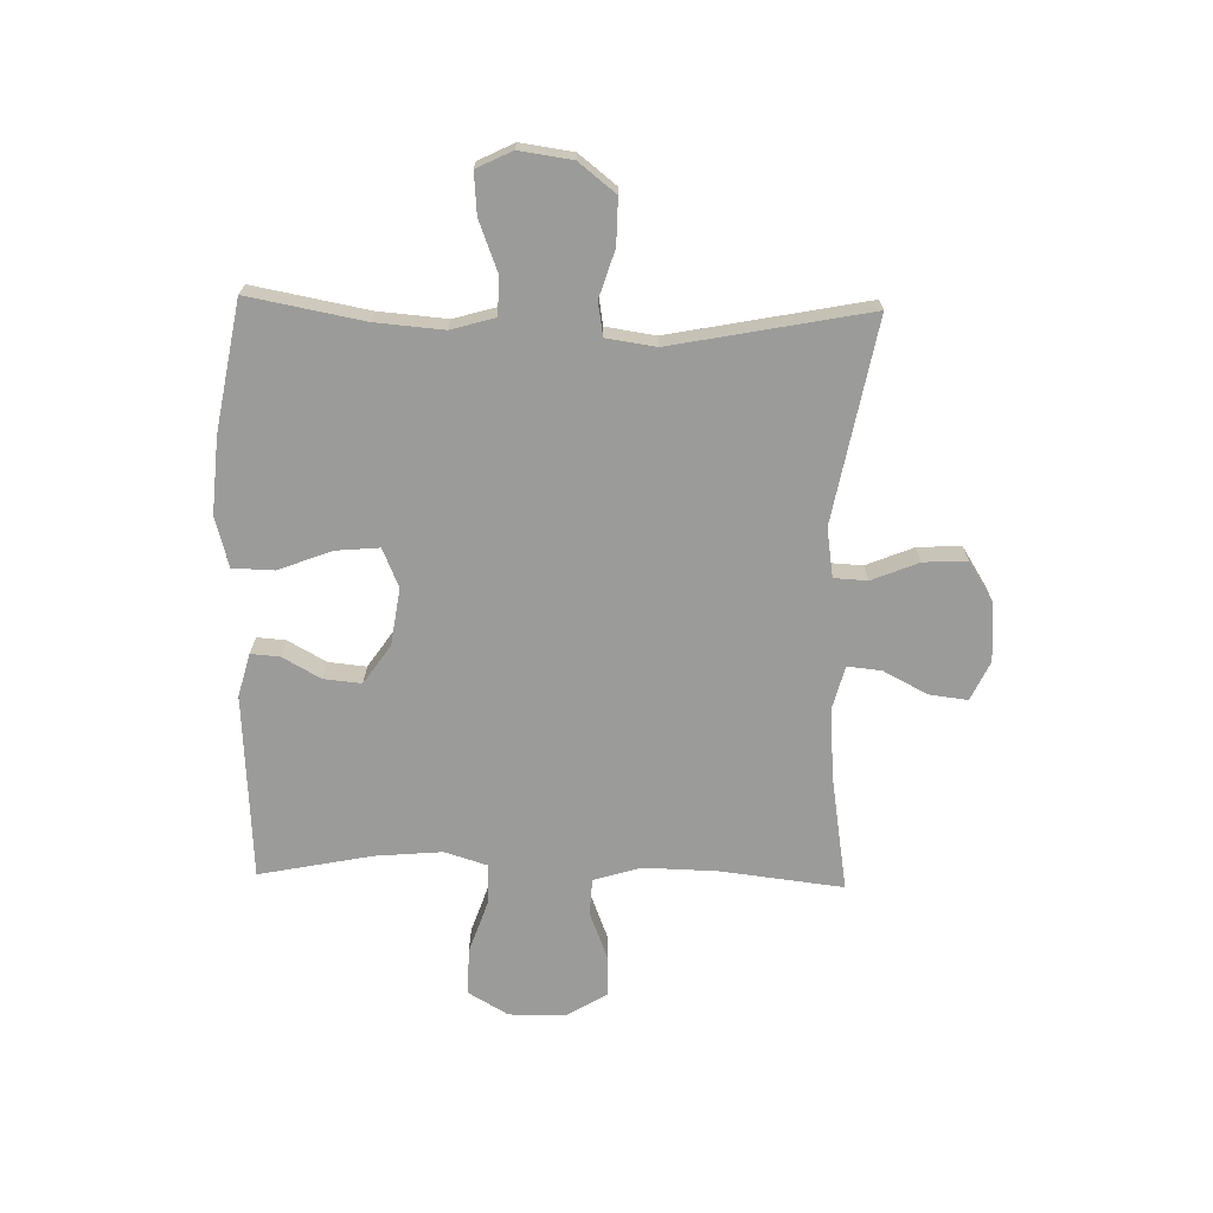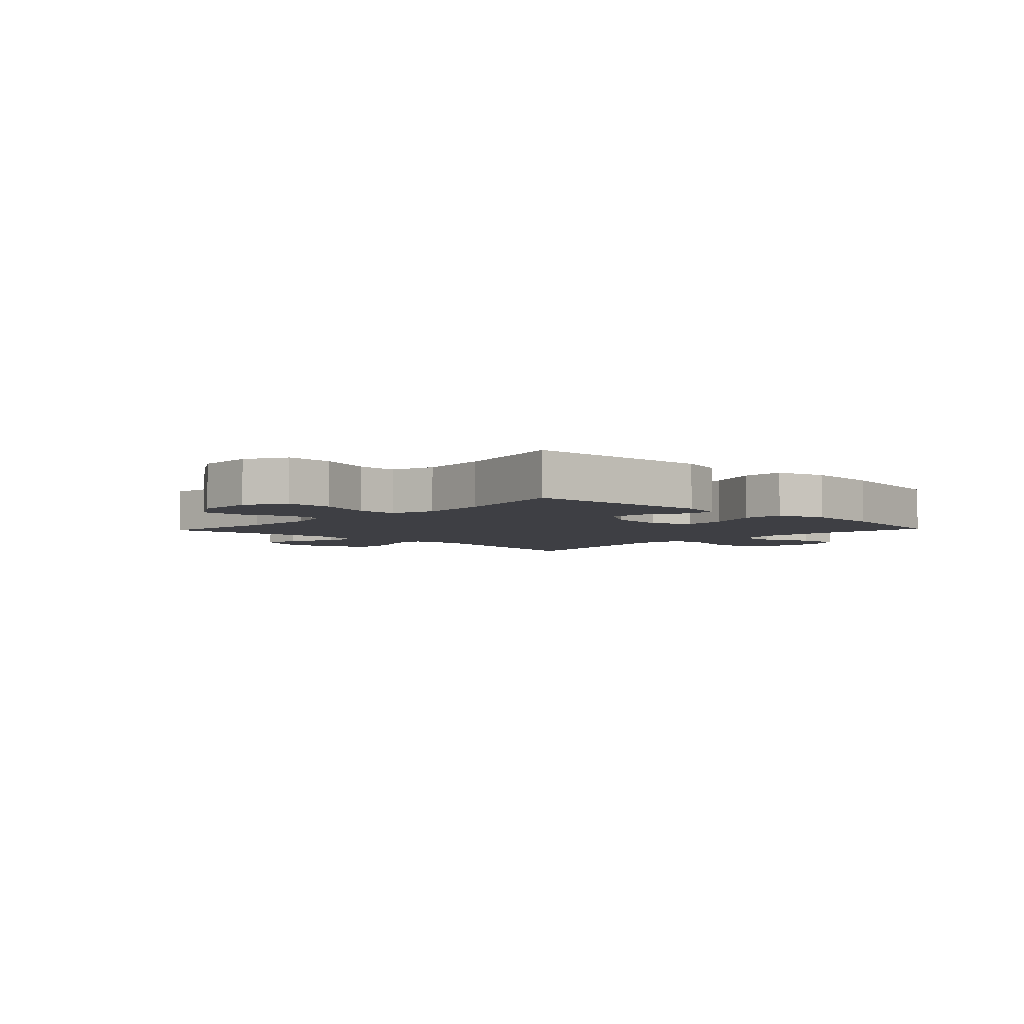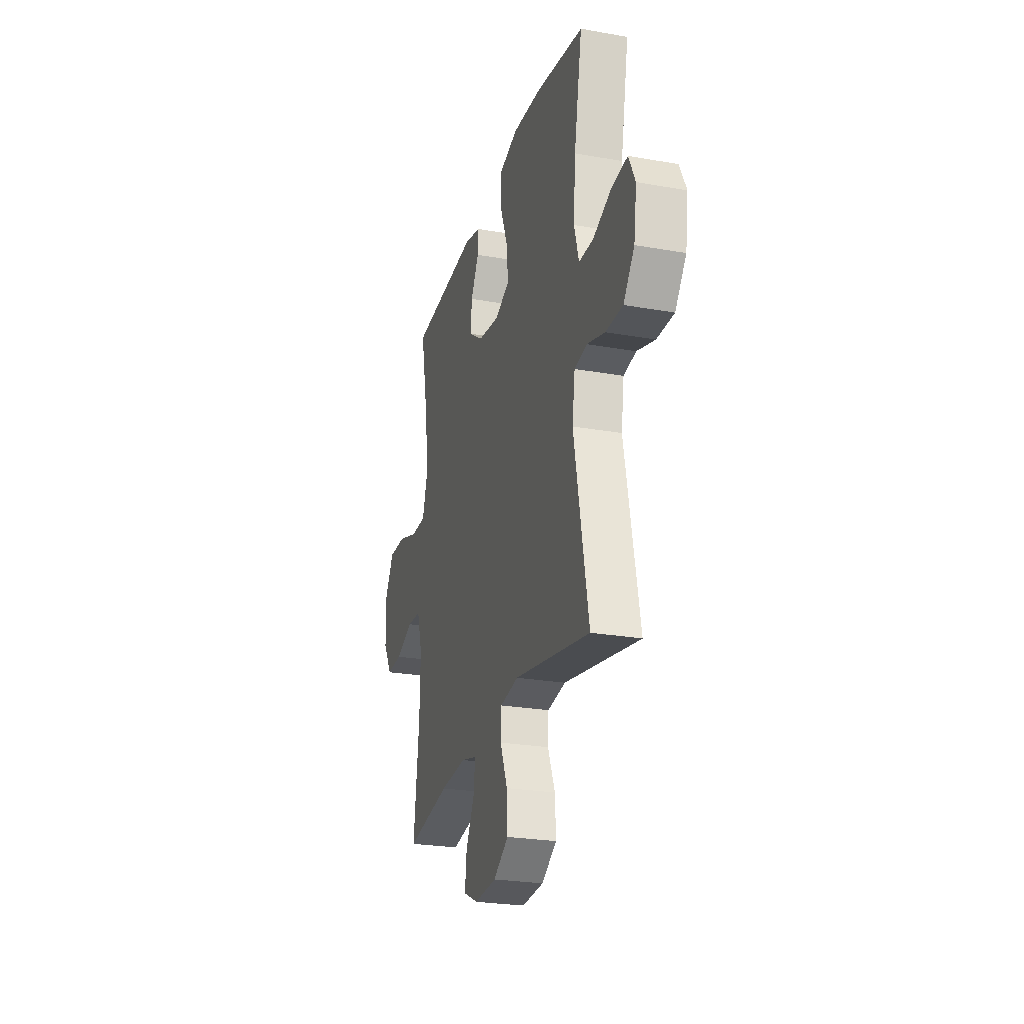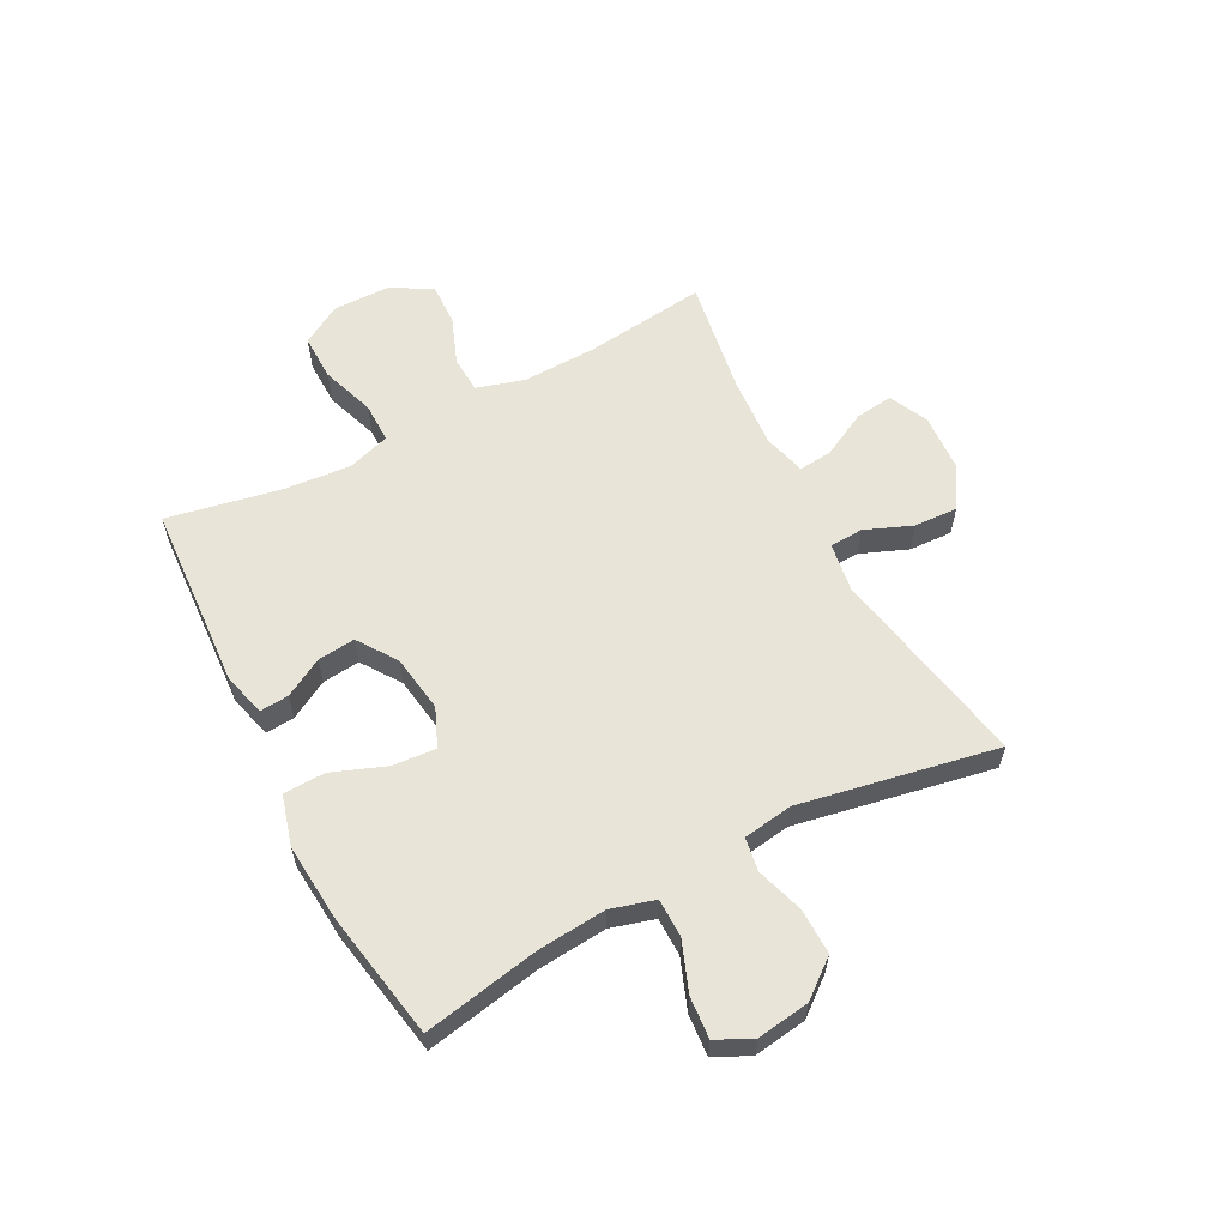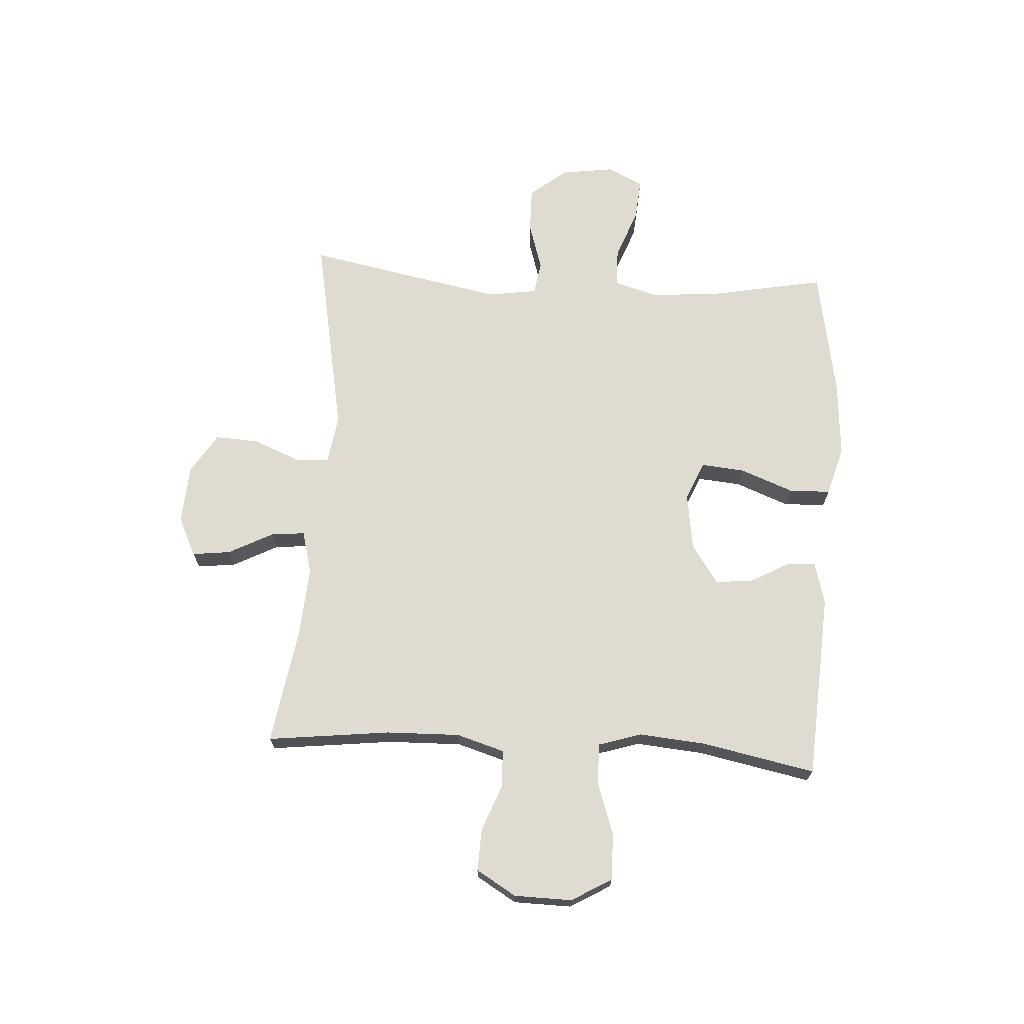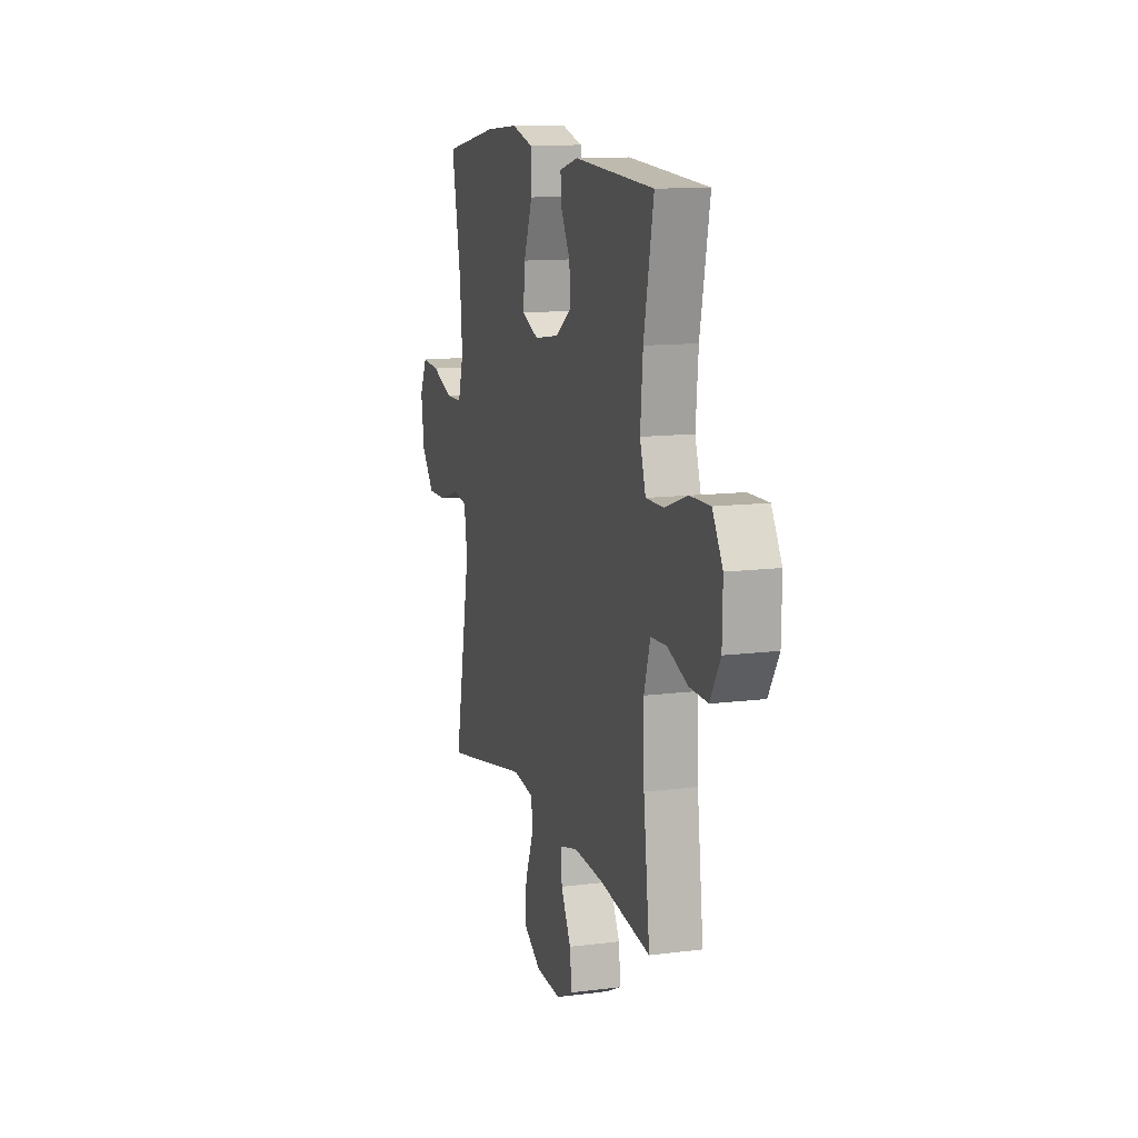
<metadata>
{"format":"obj","ext":"obj","renderer":"f3d","projection":"perspective","resolution":1024,"background":"white","views":[{"elev":-69.6,"azim":88.6,"up":"+Y"},{"elev":-4.5,"azim":-43.4,"up":"+Y"},{"elev":-25.2,"azim":74.0,"up":"+Z"},{"elev":60.0,"azim":62.2,"up":"+Y"},{"elev":70.0,"azim":-86.5,"up":"+Y"},{"elev":12.1,"azim":-106.9,"up":"+Z"}]}
</metadata>
<code>
o path2468
v -0.4501 0.0375 0.3189
v -0.4397 0.0375 0.2003
v -0.4633 0.0375 0.125
v -0.5345 0.0375 0.1251
v -0.6283 0.0375 0.1572
v -0.7101 0.0375 0.1586
v -0.7515 0.0375 0.08763
v -0.7497 0.0375 -0.01414
v -0.708 0.0375 -0.08421
v -0.6337 0.0375 -0.0813
v -0.5506 0.0375 -0.04913
v -0.4864 0.0375 -0.05262
v -0.4612 0.0375 -0.1367
v -0.4644 0.0375 -0.2663
v -0.49 0.0375 -0.4833
v -0.2822 0.0375 -0.4497
v -0.16 0.0375 -0.4409
v -0.08476 0.0375 -0.4607
v -0.0908 0.0375 -0.5205
v -0.1314 0.0375 -0.599
v -0.1397 0.0375 -0.6667
v -0.07076 0.0375 -0.6993
v 0.03201 0.0375 -0.6928
v 0.1032 0.0375 -0.6481
v 0.09934 0.0375 -0.5714
v 0.06544 0.0375 -0.4882
v 0.06848 0.0375 -0.4292
v 0.1548 0.0375 -0.416
v 0.5117 0.0375 -0.4833
v 0.4445 0.0375 -0.1358
v 0.4575 0.0375 -0.04829
v 0.5161 0.0375 -0.03863
v 0.6001 0.0375 -0.0649
v 0.6803 0.0375 -0.06601
v 0.7317 0.0375 -0.000767
v 0.7448 0.0375 0.09238
v 0.7143 0.0375 0.1551
v 0.6412 0.0375 0.1489
v 0.5536 0.0375 0.1154
v 0.486 0.0375 0.1162
v 0.4635 0.0375 0.1938
v 0.4735 0.0375 0.3149
v 0.5117 0.0375 0.5186
v 0.2846 0.0375 0.5594
v 0.1492 0.0375 0.5698
v 0.06194 0.0375 0.5451
v 0.05977 0.0375 0.4717
v 0.09594 0.0375 0.3776
v 0.1028 0.0375 0.3009
v 0.0346 0.0375 0.2717
v -0.06603 0.0375 0.2865
v -0.1346 0.0375 0.3335
v -0.1281 0.0375 0.3999
v -0.09036 0.0375 0.4679
v -0.08663 0.0375 0.5188
v -0.1625 0.0375 0.539
v -0.49 0.0375 0.5186
v -0.4501 -0.0375 0.3189
v -0.4397 -0.0375 0.2003
v -0.4633 -0.0375 0.125
v -0.5345 -0.0375 0.1251
v -0.6283 -0.0375 0.1572
v -0.7101 -0.0375 0.1586
v -0.7515 -0.0375 0.08763
v -0.7497 -0.0375 -0.01414
v -0.708 -0.0375 -0.08421
v -0.6337 -0.0375 -0.0813
v -0.5506 -0.0375 -0.04913
v -0.4864 -0.0375 -0.05262
v -0.4612 -0.0375 -0.1367
v -0.4644 -0.0375 -0.2663
v -0.49 -0.0375 -0.4833
v -0.2822 -0.0375 -0.4497
v -0.16 -0.0375 -0.4409
v -0.08476 -0.0375 -0.4607
v -0.0908 -0.0375 -0.5205
v -0.1314 -0.0375 -0.599
v -0.1397 -0.0375 -0.6667
v -0.07076 -0.0375 -0.6993
v 0.03201 -0.0375 -0.6928
v 0.1032 -0.0375 -0.6481
v 0.09934 -0.0375 -0.5714
v 0.06544 -0.0375 -0.4882
v 0.06848 -0.0375 -0.4292
v 0.1548 -0.0375 -0.416
v 0.5117 -0.0375 -0.4833
v 0.4445 -0.0375 -0.1358
v 0.4575 -0.0375 -0.04829
v 0.5161 -0.0375 -0.03863
v 0.6001 -0.0375 -0.0649
v 0.6803 -0.0375 -0.06601
v 0.7317 -0.0375 -0.000767
v 0.7448 -0.0375 0.09238
v 0.7143 -0.0375 0.1551
v 0.6412 -0.0375 0.1489
v 0.5536 -0.0375 0.1154
v 0.486 -0.0375 0.1162
v 0.4635 -0.0375 0.1938
v 0.4735 -0.0375 0.3149
v 0.5117 -0.0375 0.5186
v 0.2846 -0.0375 0.5594
v 0.1492 -0.0375 0.5698
v 0.06194 -0.0375 0.5451
v 0.05977 -0.0375 0.4717
v 0.09594 -0.0375 0.3776
v 0.1028 -0.0375 0.3009
v 0.0346 -0.0375 0.2717
v -0.06603 -0.0375 0.2865
v -0.1346 -0.0375 0.3335
v -0.1281 -0.0375 0.3999
v -0.09036 -0.0375 0.4679
v -0.08663 -0.0375 0.5188
v -0.1625 -0.0375 0.539
v -0.49 -0.0375 0.5186
v -0.7101 0.0375 0.1586
v -0.7101 0.0375 0.1586
v -0.7515 0.0375 0.08763
v -0.7497 0.0375 -0.01414
v -0.708 0.0375 -0.08421
v -0.708 0.0375 -0.08421
v -0.6283 0.0375 0.1572
v -0.6337 0.0375 -0.0813
v -0.5506 0.0375 -0.04913
v -0.5345 0.0375 0.1251
v -0.4864 0.0375 -0.05262
v -0.4864 0.0375 -0.05262
v -0.4633 0.0375 0.125
v -0.4633 0.0375 0.125
v -0.4612 0.0375 -0.1367
v -0.4644 0.0375 -0.2663
v -0.49 0.0375 -0.4833
v -0.49 0.0375 -0.4833
v -0.49 0.0375 0.5186
v -0.49 0.0375 0.5186
v -0.4501 0.0375 0.3189
v -0.4397 0.0375 0.2003
v -0.2822 0.0375 -0.4497
v -0.1625 0.0375 0.539
v -0.16 0.0375 -0.4409
v -0.08663 0.0375 0.5188
v -0.08663 0.0375 0.5188
v -0.1346 0.0375 0.3335
v -0.1346 0.0375 0.3335
v -0.1281 0.0375 0.3999
v -0.08476 0.0375 -0.4607
v -0.08476 0.0375 -0.4607
v -0.1314 0.0375 -0.599
v -0.1397 0.0375 -0.6667
v -0.1397 0.0375 -0.6667
v -0.07076 0.0375 -0.6993
v -0.06603 0.0375 0.2865
v -0.0908 0.0375 -0.5205
v -0.09036 0.0375 0.4679
v 0.03201 0.0375 -0.6928
v 0.0346 0.0375 0.2717
v 0.1032 0.0375 -0.6481
v 0.1032 0.0375 -0.6481
v 0.1028 0.0375 0.3009
v 0.1028 0.0375 0.3009
v 0.06194 0.0375 0.5451
v 0.06194 0.0375 0.5451
v 0.05977 0.0375 0.4717
v 0.09594 0.0375 0.3776
v 0.1492 0.0375 0.5698
v 0.06544 0.0375 -0.4882
v 0.06848 0.0375 -0.4292
v 0.06848 0.0375 -0.4292
v 0.09934 0.0375 -0.5714
v 0.1548 0.0375 -0.416
v 0.2846 0.0375 0.5594
v 0.5117 0.0375 0.5186
v 0.5117 0.0375 0.5186
v 0.4635 0.0375 0.1938
v 0.4735 0.0375 0.3149
v 0.4445 0.0375 -0.1358
v 0.4575 0.0375 -0.04829
v 0.4575 0.0375 -0.04829
v 0.5161 0.0375 -0.03863
v 0.486 0.0375 0.1162
v 0.486 0.0375 0.1162
v 0.5117 0.0375 -0.4833
v 0.5117 0.0375 -0.4833
v 0.5536 0.0375 0.1154
v 0.6001 0.0375 -0.0649
v 0.6412 0.0375 0.1489
v 0.6803 0.0375 -0.06601
v 0.7143 0.0375 0.1551
v 0.7143 0.0375 0.1551
v 0.7317 0.0375 -0.000767
v 0.7448 0.0375 0.09238
v -0.7101 -0.0375 0.1586
v -0.7101 -0.0375 0.1586
v -0.7515 -0.0375 0.08763
v -0.7497 -0.0375 -0.01414
v -0.708 -0.0375 -0.08421
v -0.708 -0.0375 -0.08421
v -0.6283 -0.0375 0.1572
v -0.6337 -0.0375 -0.0813
v -0.5506 -0.0375 -0.04913
v -0.5345 -0.0375 0.1251
v -0.4864 -0.0375 -0.05262
v -0.4864 -0.0375 -0.05262
v -0.4633 -0.0375 0.125
v -0.4633 -0.0375 0.125
v -0.4612 -0.0375 -0.1367
v -0.4644 -0.0375 -0.2663
v -0.49 -0.0375 -0.4833
v -0.49 -0.0375 -0.4833
v -0.49 -0.0375 0.5186
v -0.49 -0.0375 0.5186
v -0.4501 -0.0375 0.3189
v -0.4397 -0.0375 0.2003
v -0.2822 -0.0375 -0.4497
v -0.1625 -0.0375 0.539
v -0.16 -0.0375 -0.4409
v -0.08663 -0.0375 0.5188
v -0.08663 -0.0375 0.5188
v -0.1346 -0.0375 0.3335
v -0.1346 -0.0375 0.3335
v -0.1281 -0.0375 0.3999
v -0.08476 -0.0375 -0.4607
v -0.08476 -0.0375 -0.4607
v -0.1314 -0.0375 -0.599
v -0.1397 -0.0375 -0.6667
v -0.1397 -0.0375 -0.6667
v -0.07076 -0.0375 -0.6993
v -0.06603 -0.0375 0.2865
v -0.0908 -0.0375 -0.5205
v -0.09036 -0.0375 0.4679
v 0.03201 -0.0375 -0.6928
v 0.0346 -0.0375 0.2717
v 0.1032 -0.0375 -0.6481
v 0.1032 -0.0375 -0.6481
v 0.1028 -0.0375 0.3009
v 0.1028 -0.0375 0.3009
v 0.06194 -0.0375 0.5451
v 0.06194 -0.0375 0.5451
v 0.05977 -0.0375 0.4717
v 0.09594 -0.0375 0.3776
v 0.1492 -0.0375 0.5698
v 0.06544 -0.0375 -0.4882
v 0.06848 -0.0375 -0.4292
v 0.06848 -0.0375 -0.4292
v 0.09934 -0.0375 -0.5714
v 0.1548 -0.0375 -0.416
v 0.2846 -0.0375 0.5594
v 0.5117 -0.0375 0.5186
v 0.5117 -0.0375 0.5186
v 0.4635 -0.0375 0.1938
v 0.4735 -0.0375 0.3149
v 0.4445 -0.0375 -0.1358
v 0.4575 -0.0375 -0.04829
v 0.4575 -0.0375 -0.04829
v 0.5161 -0.0375 -0.03863
v 0.486 -0.0375 0.1162
v 0.486 -0.0375 0.1162
v 0.5117 -0.0375 -0.4833
v 0.5117 -0.0375 -0.4833
v 0.5536 -0.0375 0.1154
v 0.6001 -0.0375 -0.0649
v 0.6412 -0.0375 0.1489
v 0.6803 -0.0375 -0.06601
v 0.7143 -0.0375 0.1551
v 0.7143 -0.0375 0.1551
v 0.7317 -0.0375 -0.000767
v 0.7448 -0.0375 0.09238
f 211 218 220
f 262 265 260
f 255 234 252
f 194 198 197
f 263 261 266
f 241 228 244
f 251 245 257
f 240 239 246
f 249 234 255
f 220 229 214
f 246 250 247
f 252 231 251
f 236 238 240
f 197 193 194
f 239 234 250
f 205 206 215
f 203 227 212
f 228 241 221
f 226 223 224
f 265 259 260
f 242 221 241
f 201 200 199
f 193 197 191
f 201 203 200
f 215 206 213
f 230 228 226
f 197 199 200
f 244 228 230
f 211 214 209
f 214 229 216
f 246 239 250
f 198 194 195
f 239 240 238
f 212 218 211
f 231 252 234
f 244 230 232
f 251 231 245
f 259 265 261
f 250 234 249
f 228 223 226
f 242 231 215
f 205 227 201
f 266 261 265
f 199 197 198
f 231 227 215
f 245 231 242
f 215 227 205
f 254 255 252
f 259 255 254
f 227 203 201
f 213 206 207
f 227 218 212
f 242 215 221
f 260 259 254
f 211 220 214
f 116 7 64 192
f 7 8 65 64
f 8 120 196 65
f 5 6 63 62
f 9 10 67 66
f 10 11 68 67
f 4 5 62 61
f 11 126 202 68
f 128 4 61 204
f 12 13 70 69
f 14 132 208 71
f 134 1 58 210
f 13 14 71 70
f 2 3 60 59
f 1 2 59 58
f 15 16 73 72
f 56 57 114 113
f 16 17 74 73
f 141 56 113 217
f 143 53 110 219
f 17 146 222 74
f 20 149 225 77
f 21 22 79 78
f 51 52 109 108
f 19 20 77 76
f 54 55 112 111
f 53 54 111 110
f 18 19 76 75
f 22 23 80 79
f 50 51 108 107
f 23 157 233 80
f 159 50 107 235
f 161 47 104 237
f 47 48 105 104
f 45 46 103 102
f 26 167 243 83
f 25 26 83 82
f 24 25 82 81
f 27 28 85 84
f 48 49 106 105
f 44 45 102 101
f 172 44 101 248
f 41 42 99 98
f 30 177 253 87
f 31 32 89 88
f 180 41 98 256
f 182 30 87 258
f 28 29 86 85
f 39 40 97 96
f 42 43 100 99
f 32 33 90 89
f 38 39 96 95
f 33 34 91 90
f 188 38 95 264
f 34 35 92 91
f 36 37 94 93
f 35 36 93 92
f 135 144 142
f 186 184 189
f 179 176 158
f 118 121 122
f 187 190 185
f 165 168 152
f 175 181 169
f 164 170 163
f 173 179 158
f 144 138 153
f 170 171 174
f 176 175 155
f 160 164 162
f 121 118 117
f 163 174 158
f 129 139 130
f 127 136 151
f 152 145 165
f 150 148 147
f 189 184 183
f 166 165 145
f 125 123 124
f 117 115 121
f 125 124 127
f 139 137 130
f 154 150 152
f 121 124 123
f 168 154 152
f 135 133 138
f 138 140 153
f 170 174 163
f 122 119 118
f 163 162 164
f 136 135 142
f 155 158 176
f 168 156 154
f 175 169 155
f 183 185 189
f 174 173 158
f 152 150 147
f 166 139 155
f 129 125 151
f 190 189 185
f 123 122 121
f 155 139 151
f 169 166 155
f 139 129 151
f 178 176 179
f 183 178 179
f 151 125 127
f 137 131 130
f 151 136 142
f 166 145 139
f 184 178 183
f 135 138 144

</code>
